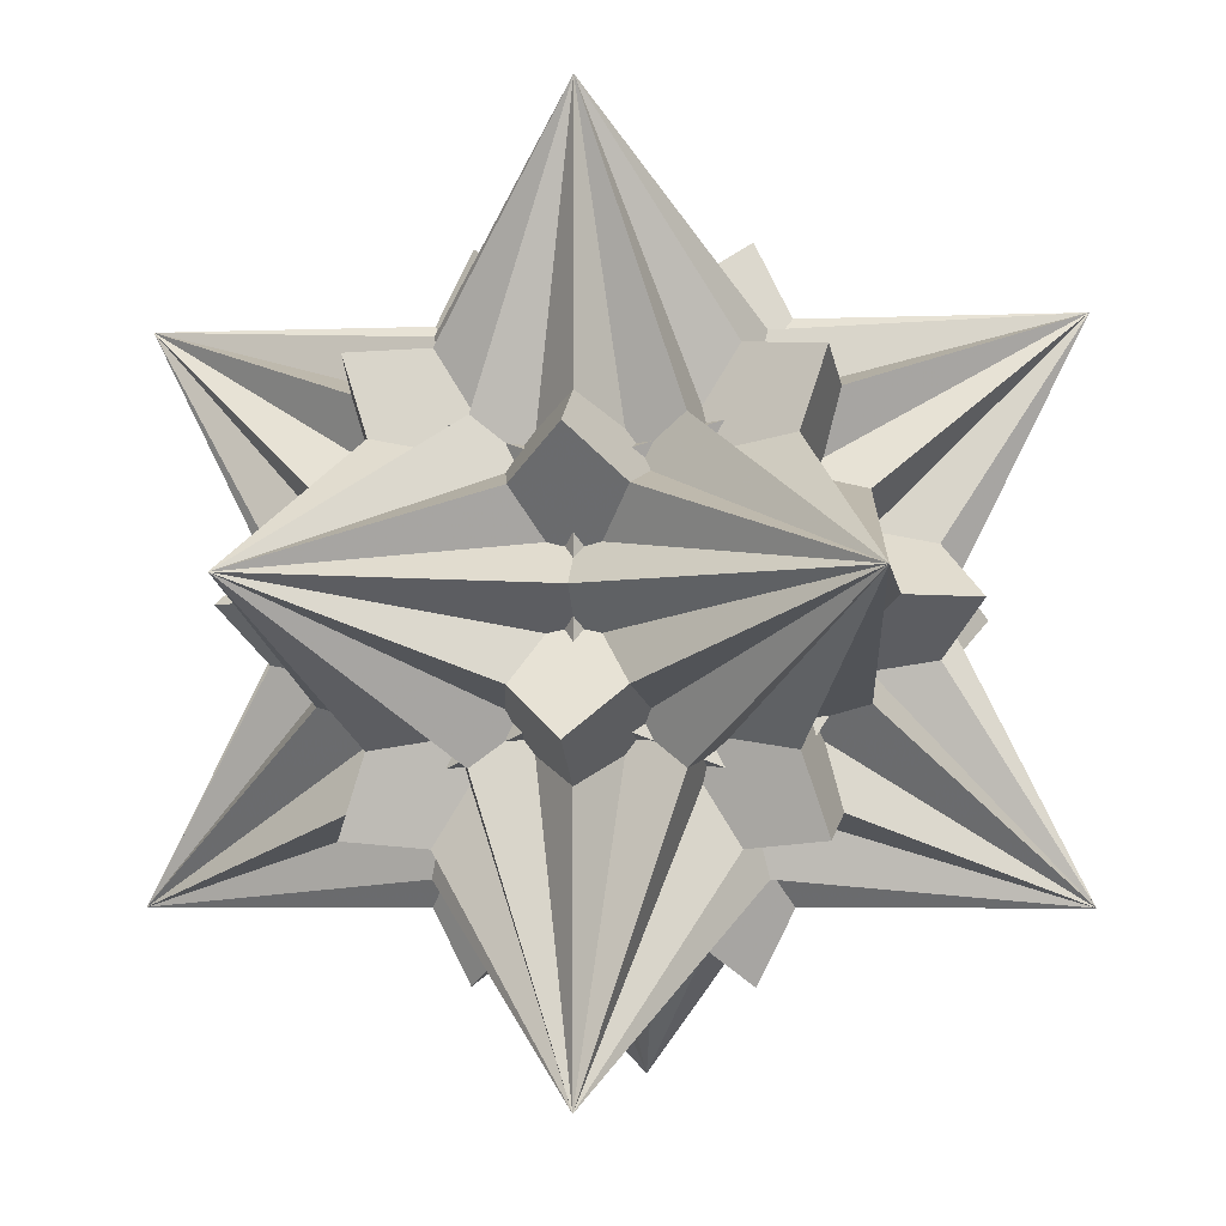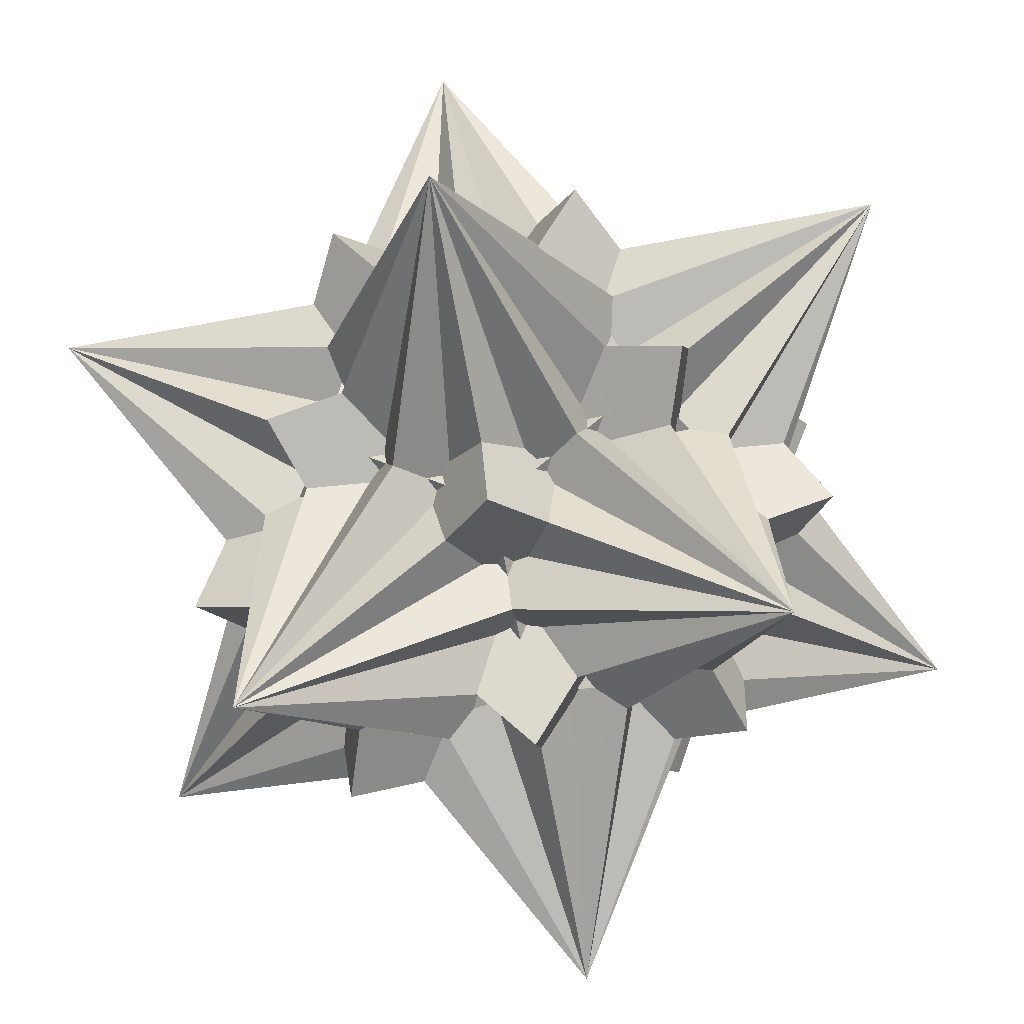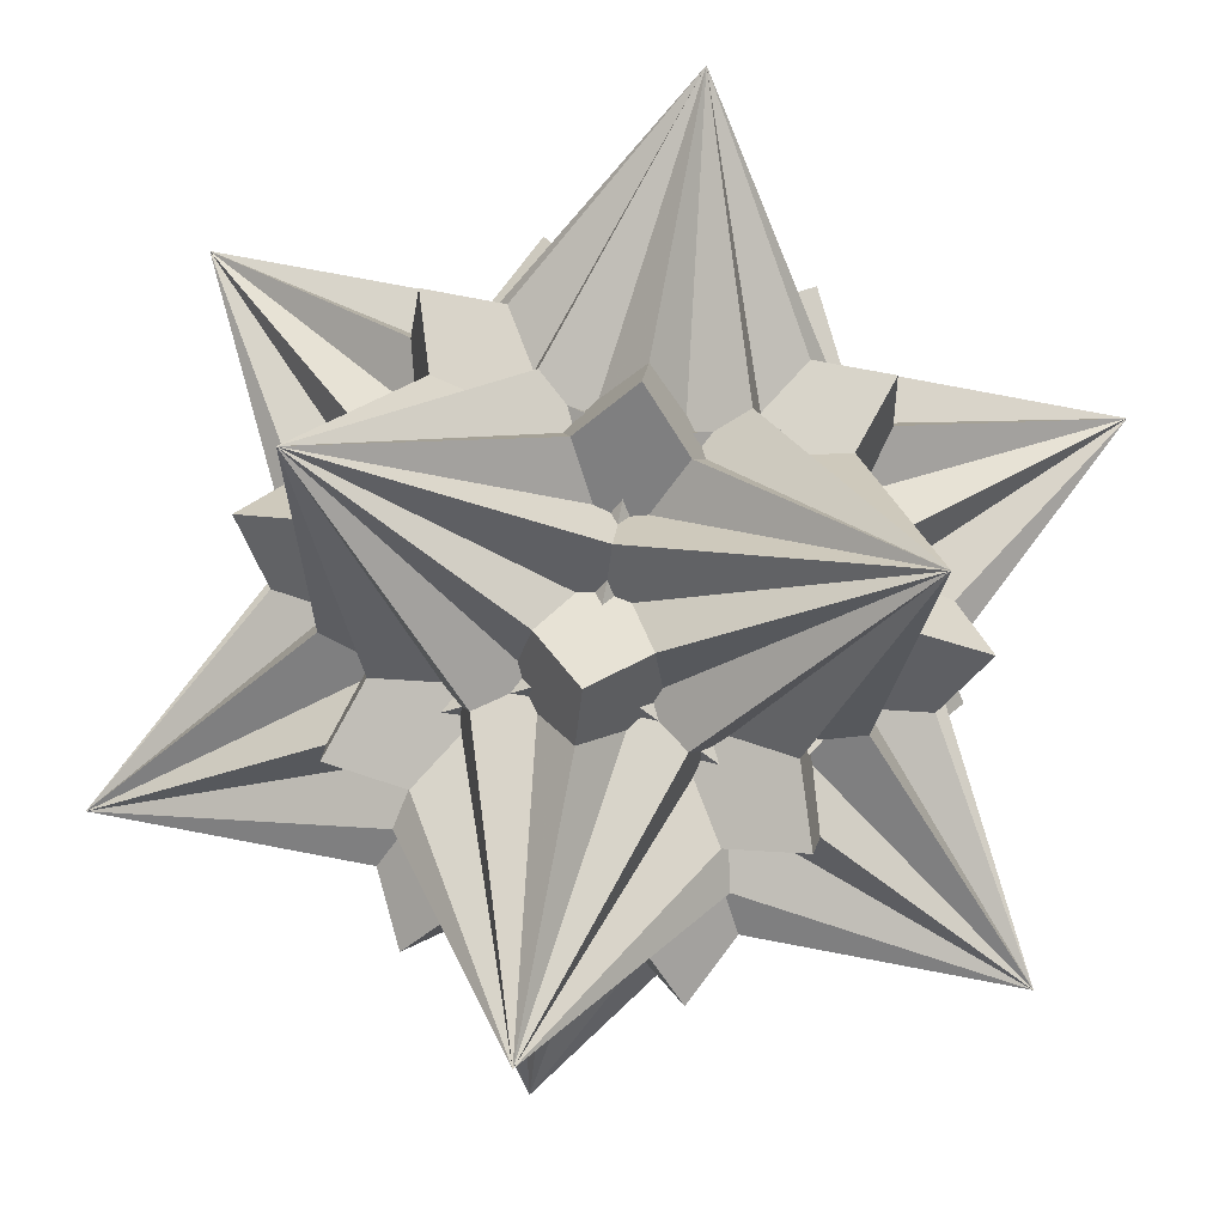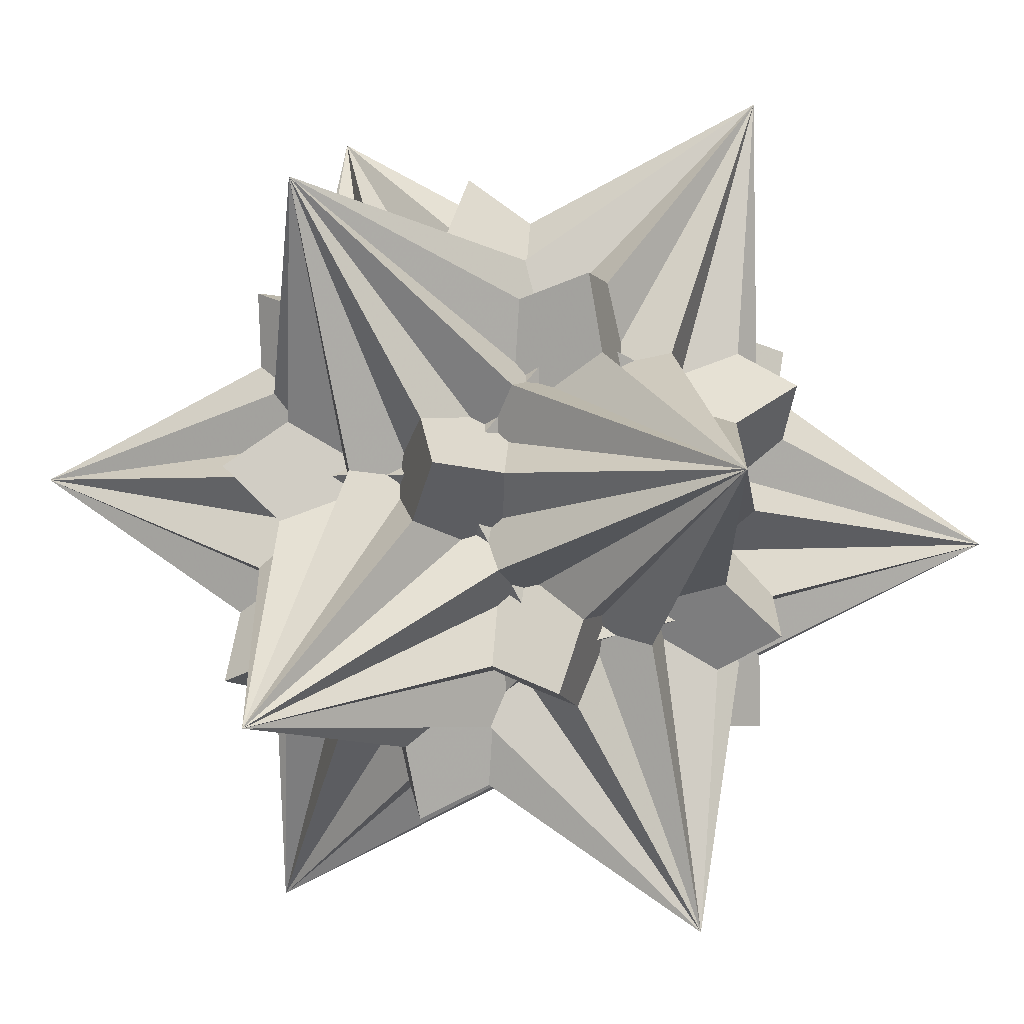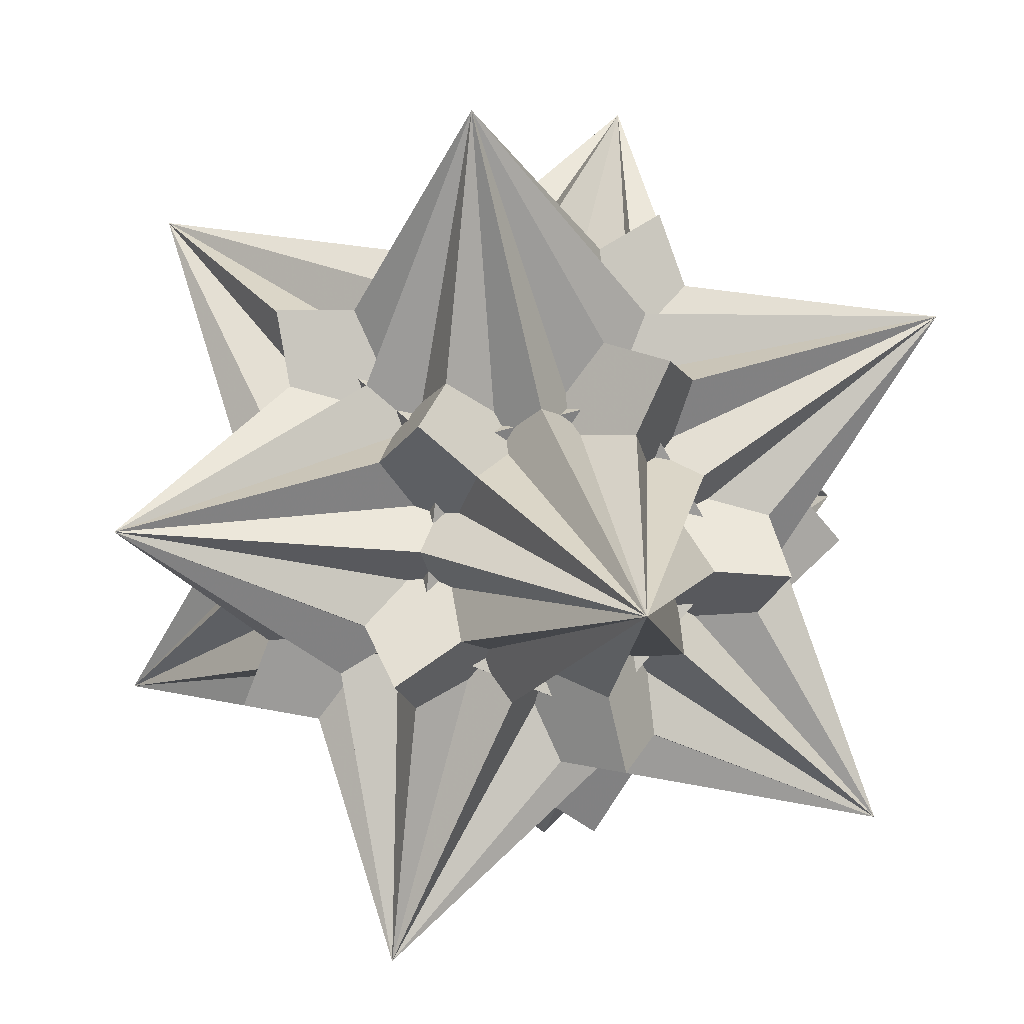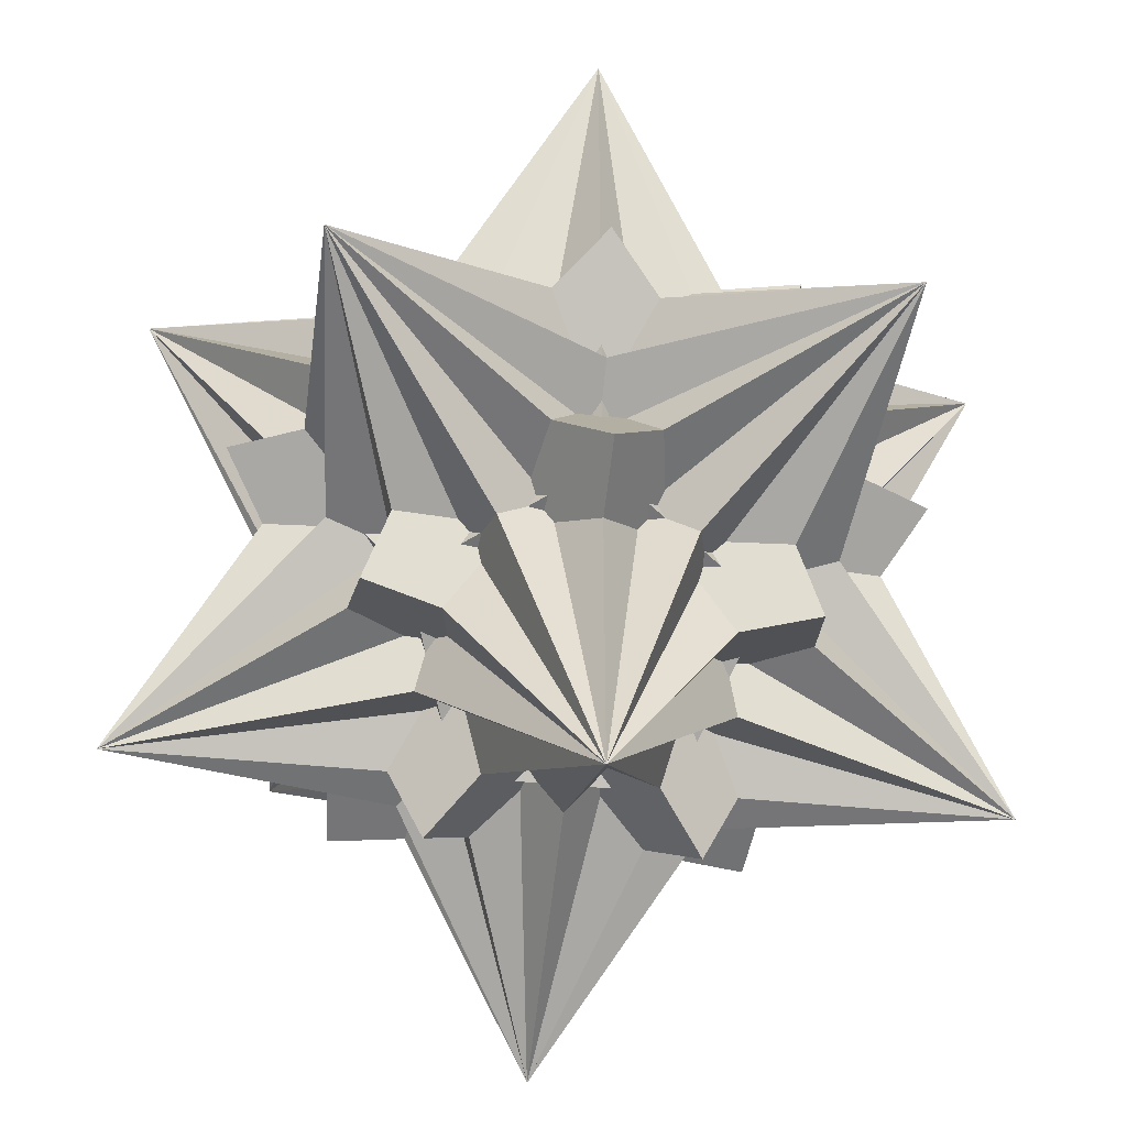
<metadata>
{"format":"obj","ext":"obj","renderer":"f3d","projection":"perspective","resolution":1024,"background":"white","views":[{"elev":-4.7,"azim":97.1,"up":"+Z"},{"elev":-71.3,"azim":-79.6,"up":"+Y"},{"elev":79.2,"azim":-79.3,"up":"+Y"},{"elev":65.1,"azim":126.1,"up":"+Y"},{"elev":-50.1,"azim":152.7,"up":"+Y"},{"elev":-39.4,"azim":-7.6,"up":"+Y"}]}
</metadata>
<code>
v 0 0.691 0.427
v 0 -0.691 -0.427
v 0 -0.691 0.427
v 0.691 -0.427 0
v -0.691 -0.427 0
v 0.691 0.427 0
v -0.691 0.427 0
v -0.427 0 0.691
v -0.427 0 -0.691
v 0.427 0 0.691
v 0.427 0 -0.691
v 0.5414 0 0.2068
v 0.5414 0 -0.2068
v -0.5414 0 0.2068
v -0.5414 0 -0.2068
v 0 0.2068 0.5414
v 0 0.2068 -0.5414
v 0 -0.2068 0.5414
v 0 -0.2068 -0.5414
v 0.2068 0.5414 0
v -0.2068 0.5414 0
v 0.2068 -0.5414 0
v -0.2068 -0.5414 0
v -0.3346 -0.3346 -0.3346
v -0.3346 -0.3346 0.3346
v 0.3346 -0.3346 -0.3346
v 0.3346 -0.3346 0.3346
v -0.3346 0.3346 -0.3346
v -0.3346 0.3346 0.3346
v 0.3346 0.3346 -0.3346
v 0.3346 0.3346 0.3346
v 0 0.691 -0.427
f 12 32 8
f 12 8 2
f 12 2 32
f 13 1 3
f 13 3 9
f 13 9 1
f 14 32 2
f 14 2 10
f 14 10 32
f 15 1 11
f 15 11 3
f 15 3 1
f 16 32 5
f 16 5 4
f 16 4 32
f 17 1 4
f 17 4 5
f 17 5 1
f 18 2 6
f 18 6 7
f 18 7 2
f 19 3 7
f 19 7 6
f 19 6 3
f 20 4 9
f 20 9 8
f 20 8 4
f 21 5 10
f 21 10 11
f 21 11 5
f 22 6 8
f 22 8 9
f 22 9 6
f 23 7 11
f 23 11 10
f 23 10 7
f 24 32 4
f 24 4 8
f 24 8 32
f 25 1 9
f 25 9 4
f 25 4 1
f 26 32 10
f 26 10 5
f 26 5 32
f 27 1 5
f 27 5 11
f 27 11 1
f 28 2 8
f 28 8 6
f 28 6 2
f 29 3 6
f 29 6 9
f 29 9 3
f 30 2 7
f 30 7 10
f 30 10 2
f 31 3 11
f 31 11 7
f 31 7 3

</code>
